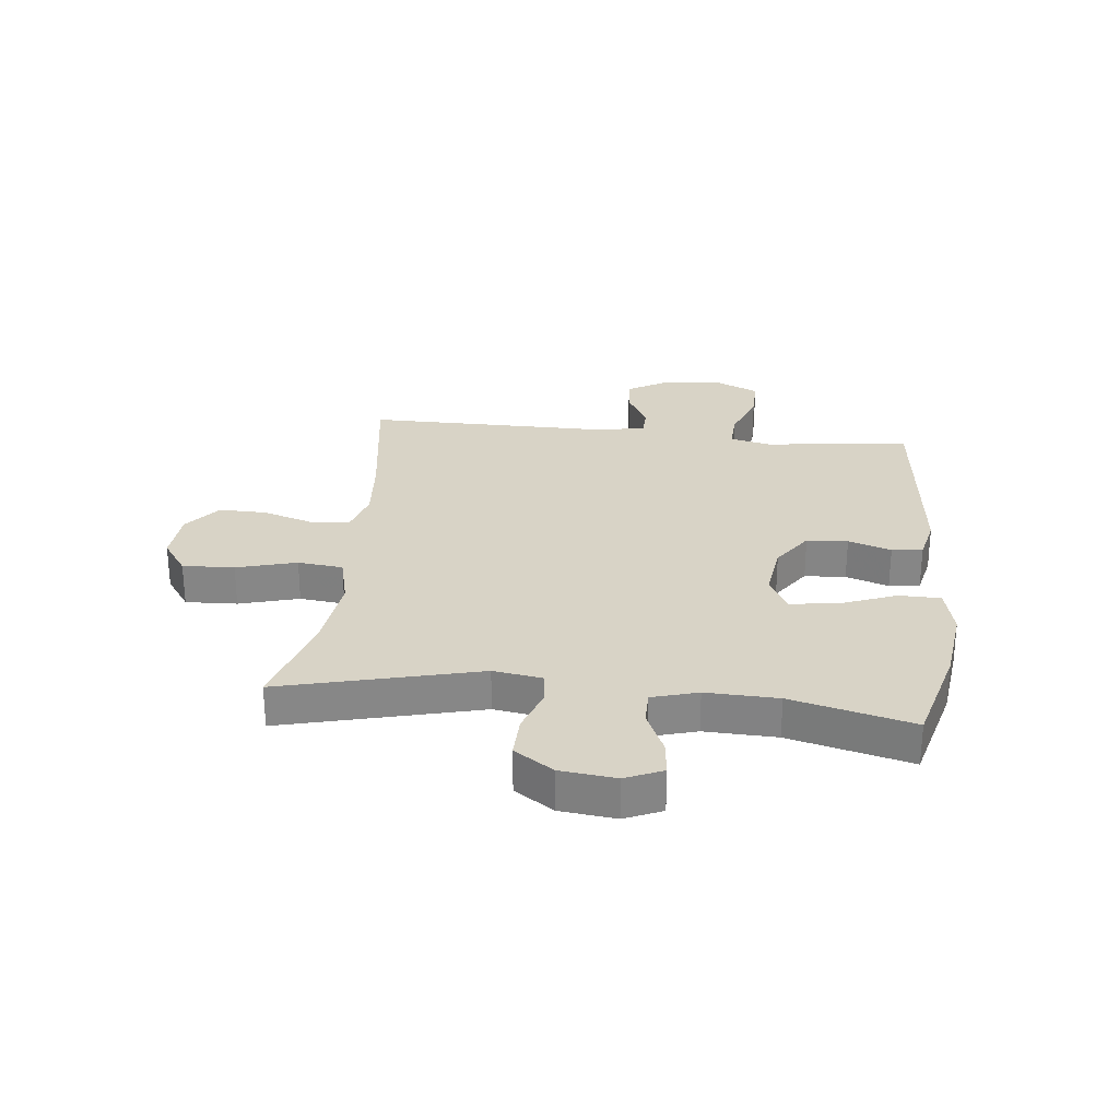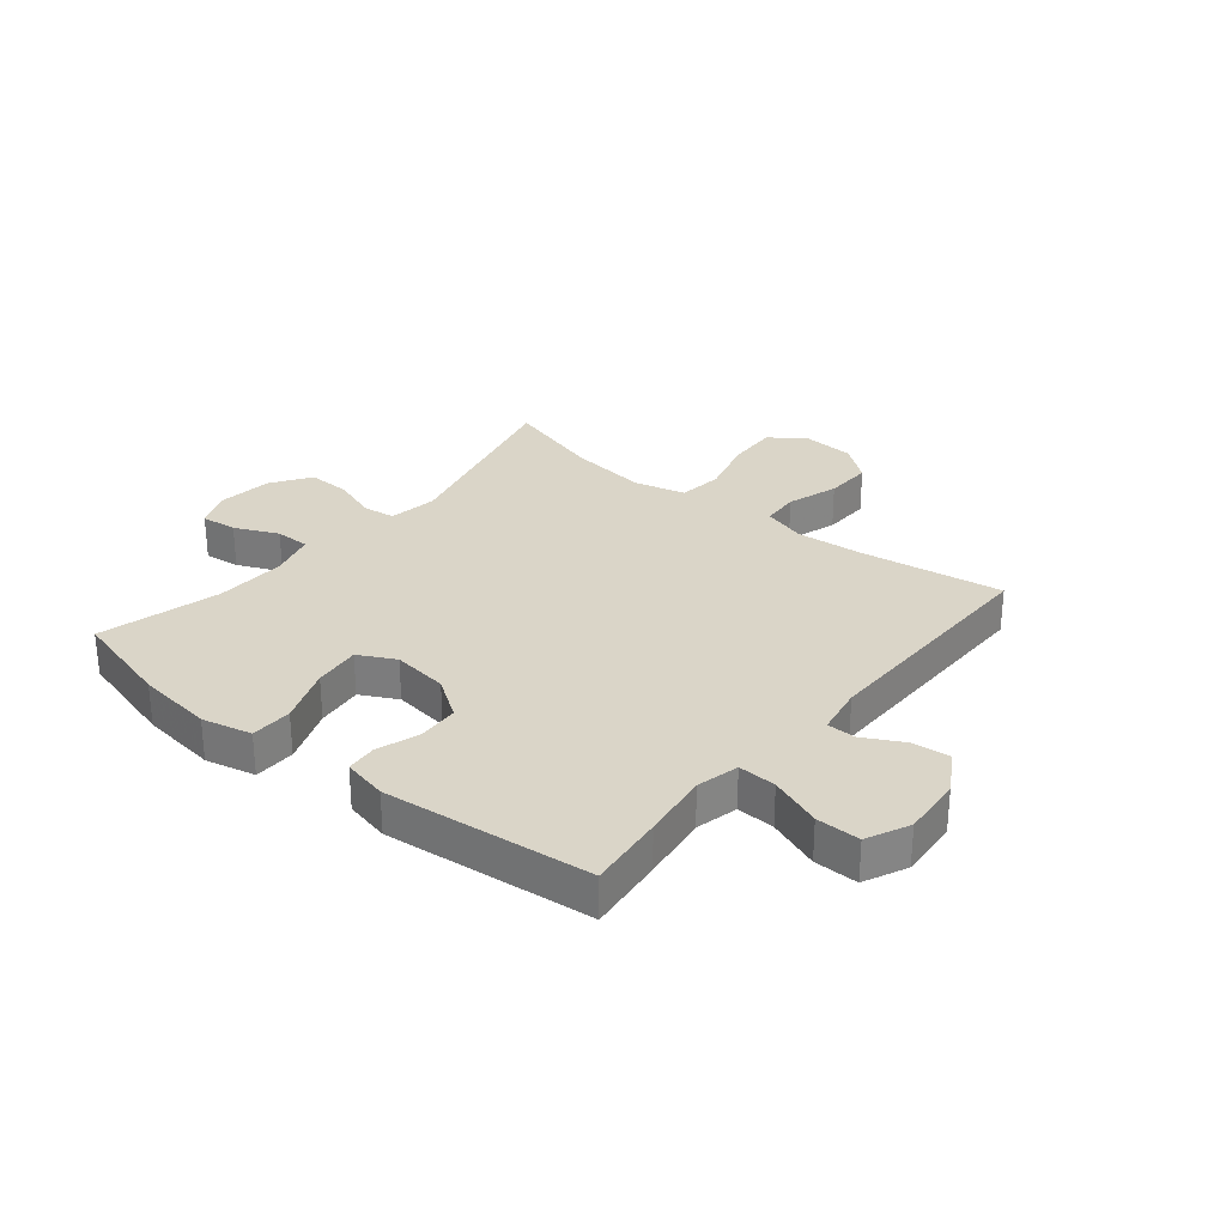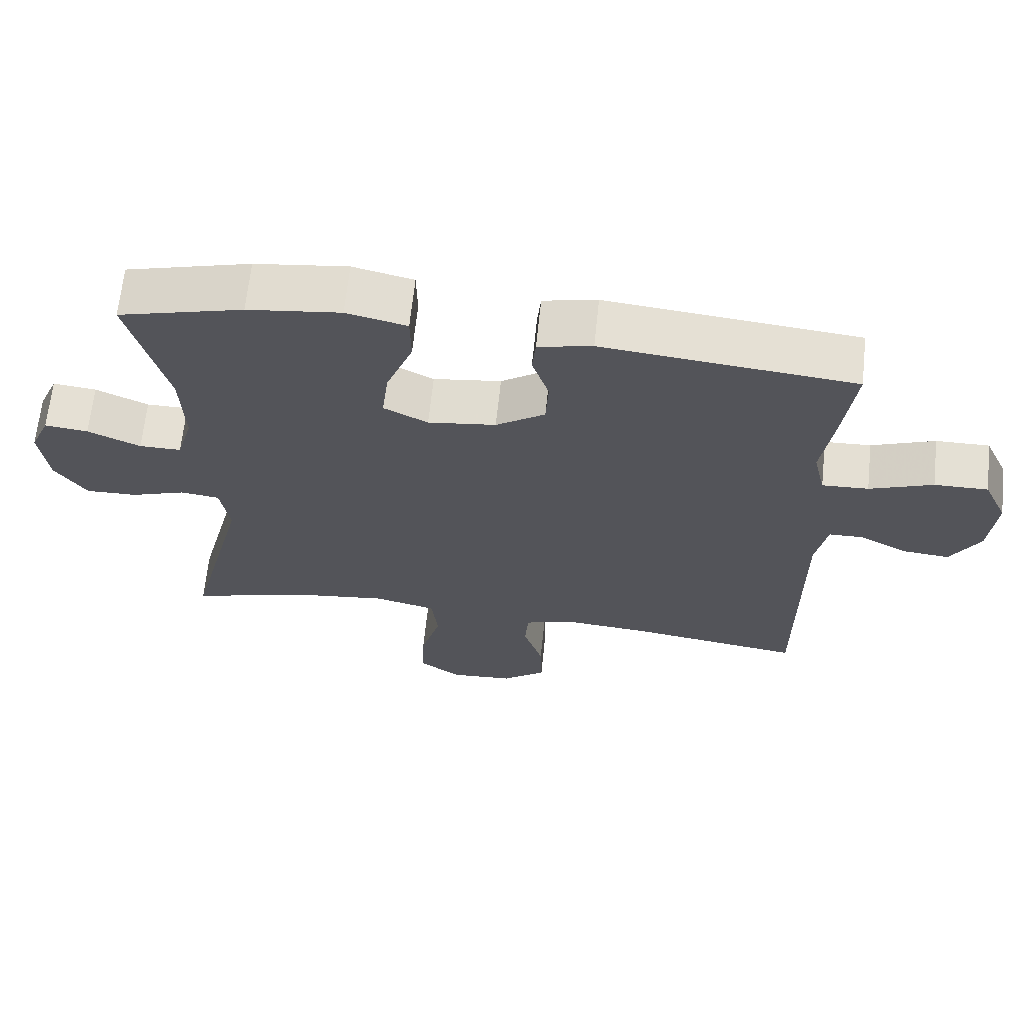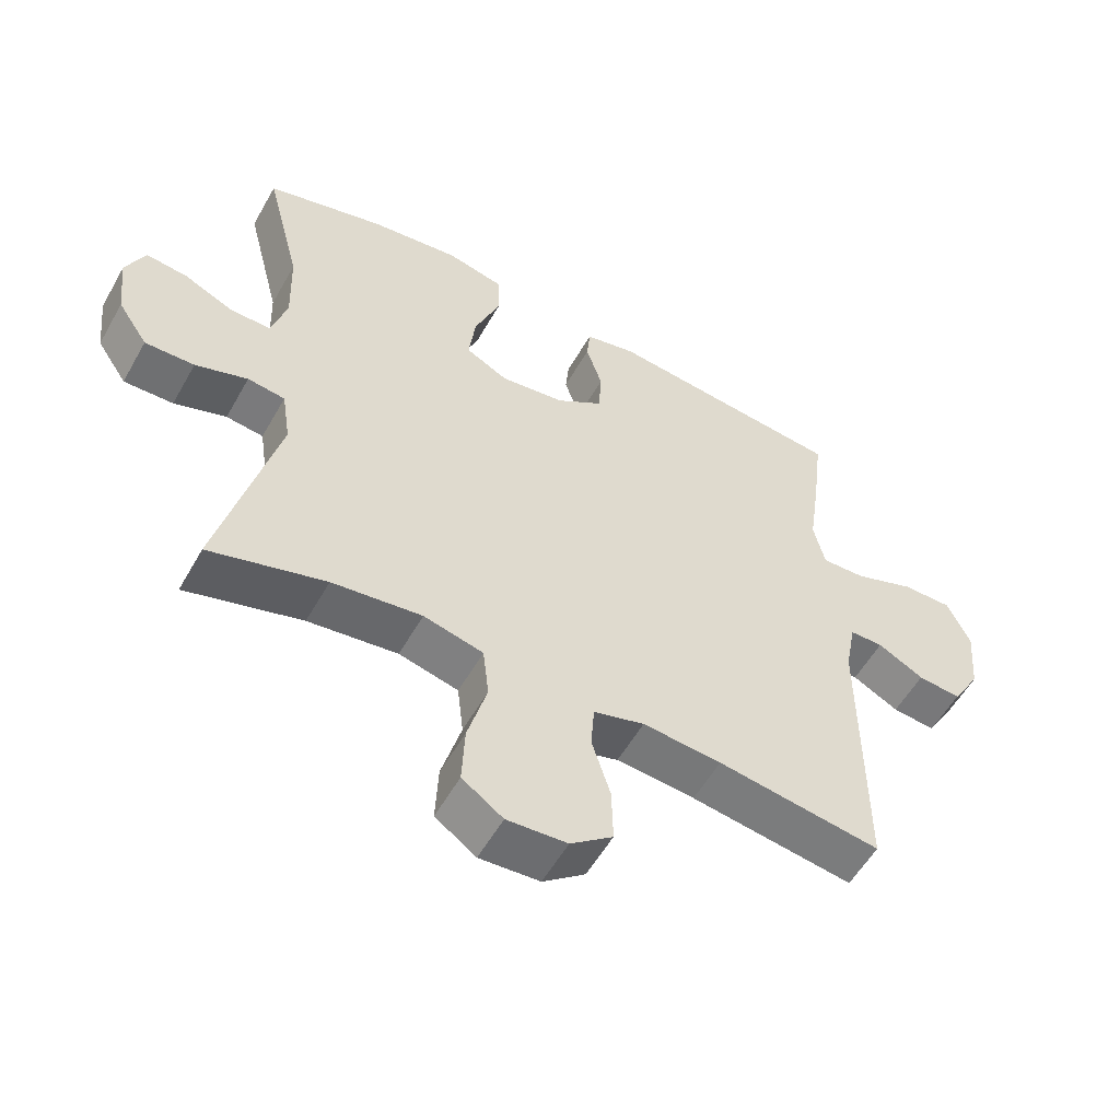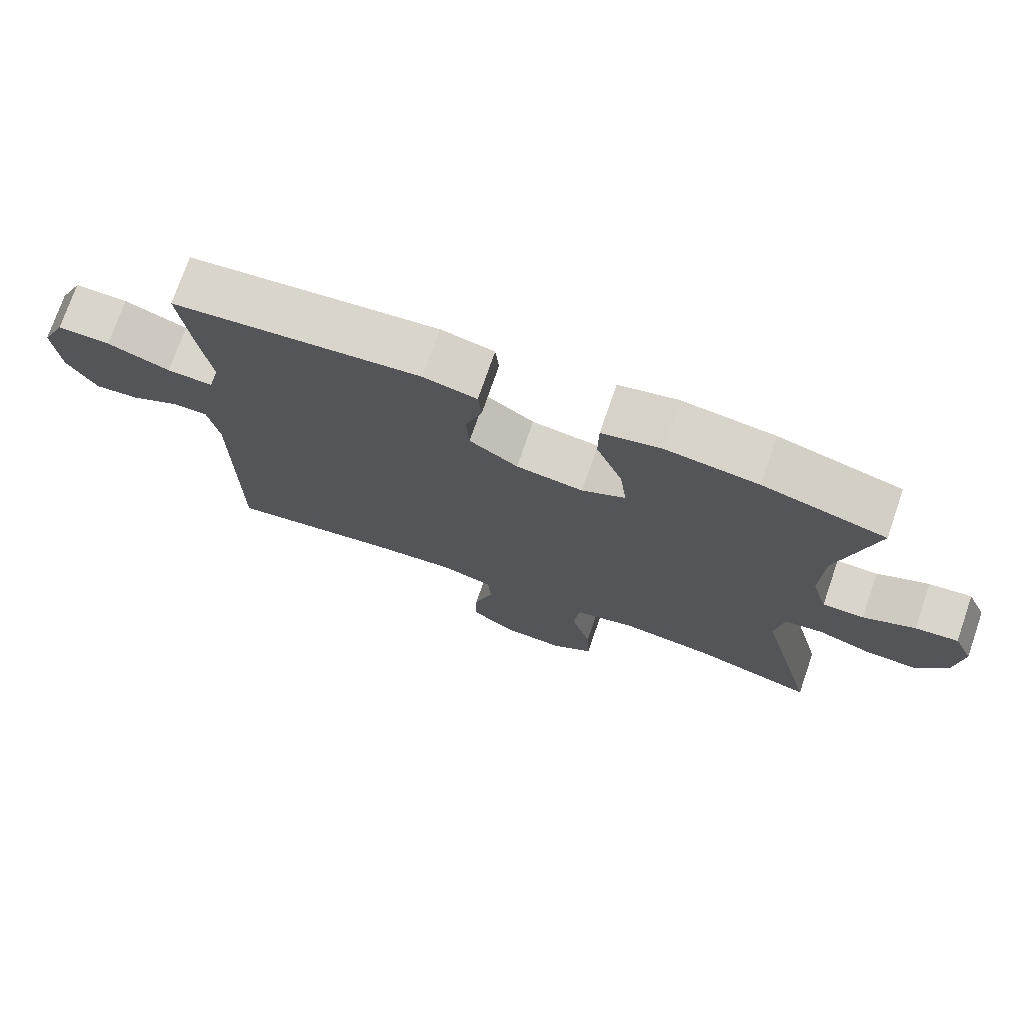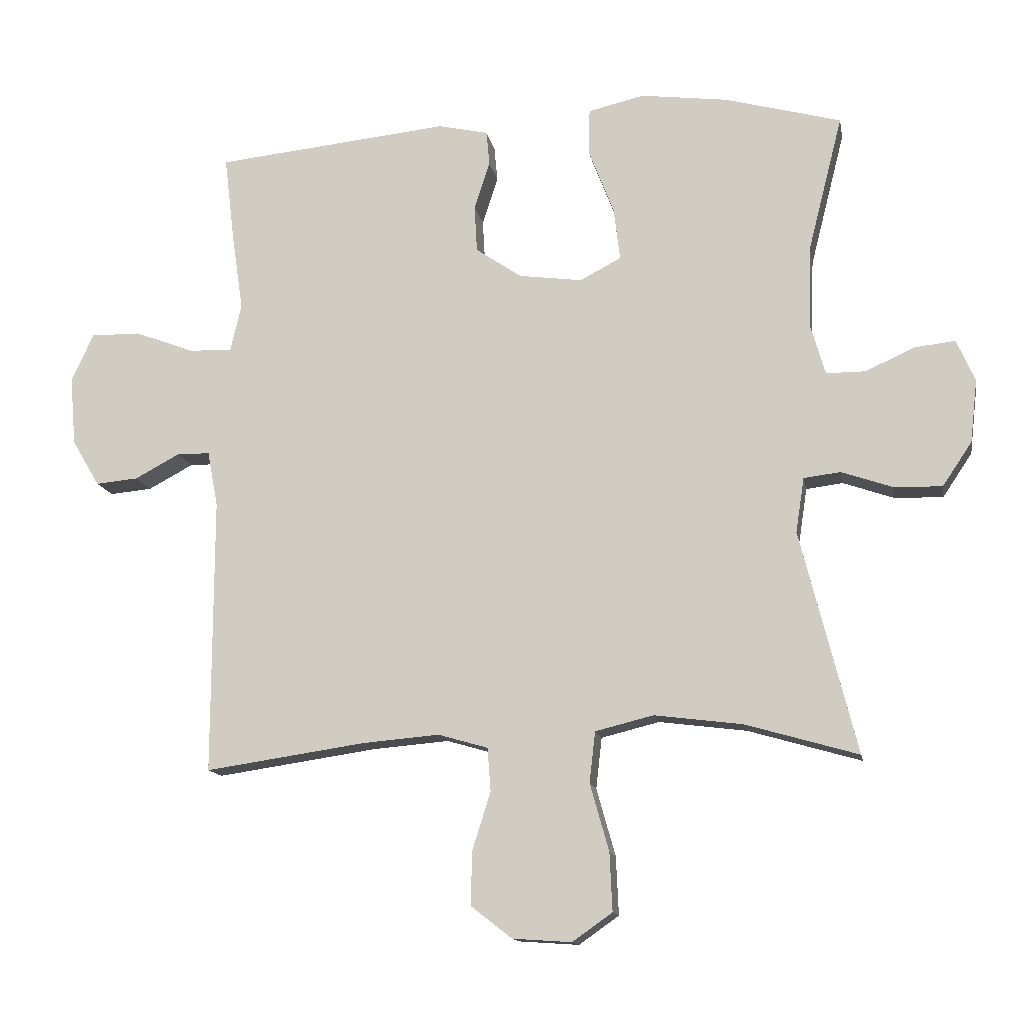
<metadata>
{"format":"obj","ext":"obj","renderer":"f3d","projection":"perspective","resolution":1024,"background":"white","views":[{"elev":27.9,"azim":-83.8,"up":"+Y"},{"elev":29.1,"azim":39.4,"up":"+Y"},{"elev":65.9,"azim":6.0,"up":"+Z"},{"elev":-55.6,"azim":-29.2,"up":"+Z"},{"elev":74.2,"azim":-161.0,"up":"+Z"},{"elev":-13.4,"azim":-169.8,"up":"+Z"}]}
</metadata>
<code>
v 0.5 0.07 0.5
v 0.484 0.07 0.367
v 0.467 0.07 0.25
v 0.484 0.07 0.177
v 0.55 0.07 0.18
v 0.64 0.07 0.214
v 0.716 0.07 0.215
v 0.75 0.07 0.141
v 0.741 0.07 0.036
v 0.699 0.07 -0.035
v 0.634 0.07 -0.029
v 0.565 0.07 0.008
v 0.515 0.07 0.007
v 0.499 0.07 -0.078
v 0.5 0.07 -0.5
v 0.255 0.07 -0.464
v 0.137 0.07 -0.454
v 0.061 0.07 -0.476
v 0.056 0.07 -0.542
v 0.084 0.07 -0.631
v 0.086 0.07 -0.713
v 0.023 0.07 -0.762
v -0.067 0.07 -0.768
v -0.128 0.07 -0.725
v -0.124 0.07 -0.636
v -0.095 0.07 -0.533
v -0.104 0.07 -0.455
v -0.193 0.07 -0.433
v -0.327 0.07 -0.45
v -0.5 0.07 -0.5
v -0.414 0.07 -0.16
v -0.427 0.07 -0.076
v -0.483 0.07 -0.069
v -0.561 0.07 -0.096
v -0.635 0.07 -0.098
v -0.68 0.07 -0.031
v -0.691 0.07 0.065
v -0.663 0.07 0.129
v -0.601 0.07 0.122
v -0.526 0.07 0.088
v -0.466 0.07 0.088
v -0.443 0.07 0.167
v -0.447 0.07 0.291
v -0.5 0.07 0.5
v -0.322 0.07 0.548
v -0.189 0.07 0.565
v -0.103 0.07 0.545
v -0.102 0.07 0.473
v -0.14 0.07 0.375
v -0.15 0.07 0.294
v -0.087 0.07 0.261
v 0.01 0.07 0.274
v 0.08 0.07 0.322
v 0.084 0.07 0.393
v 0.06 0.07 0.467
v 0.065 0.07 0.52
v 0.142 0.07 0.537
v 0.5 0 0.5
v 0.484 0 0.367
v 0.467 0 0.25
v 0.484 0 0.177
v 0.55 0 0.18
v 0.64 0 0.214
v 0.716 0 0.215
v 0.75 0 0.141
v 0.741 0 0.036
v 0.699 0 -0.035
v 0.634 0 -0.029
v 0.565 0 0.008
v 0.515 0 0.007
v 0.499 0 -0.078
v 0.5 0 -0.5
v 0.255 0 -0.464
v 0.137 0 -0.454
v 0.061 0 -0.476
v 0.056 0 -0.542
v 0.084 0 -0.631
v 0.086 0 -0.713
v 0.023 0 -0.762
v -0.067 0 -0.768
v -0.128 0 -0.725
v -0.124 0 -0.636
v -0.095 0 -0.533
v -0.104 0 -0.455
v -0.193 0 -0.433
v -0.327 0 -0.45
v -0.5 0 -0.5
v -0.414 0 -0.16
v -0.427 0 -0.076
v -0.483 0 -0.069
v -0.561 0 -0.096
v -0.635 0 -0.098
v -0.68 0 -0.031
v -0.691 0 0.065
v -0.663 0 0.129
v -0.601 0 0.122
v -0.526 0 0.088
v -0.466 0 0.088
v -0.443 0 0.167
v -0.447 0 0.291
v -0.5 0 0.5
v -0.322 0 0.548
v -0.189 0 0.565
v -0.103 0 0.545
v -0.102 0 0.473
v -0.14 0 0.375
v -0.15 0 0.294
v -0.087 0 0.261
v 0.01 0 0.274
v 0.08 0 0.322
v 0.084 0 0.393
v 0.06 0 0.467
v 0.065 0 0.52
v 0.142 0 0.537
f 54 55 56 57
f 53 54 57 1
f 52 53 1 2
f 46 47 48 49
f 46 49 50
f 43 44 45 46
f 42 43 46 50
f 41 42 50 51
f 37 38 39 40
f 37 40 41
f 36 37 41
f 33 34 35 36
f 32 33 36 41
f 29 30 31
f 28 29 31 32
f 27 28 32 41
f 23 24 25 26
f 23 26 27
f 22 23 27
f 19 20 21 22
f 18 19 22 27
f 17 18 27 41
f 14 15 16
f 13 14 16 17
f 9 10 11 12
f 9 12 13
f 8 9 13
f 5 6 7 8
f 4 5 8 13
f 3 4 13 17
f 52 2 3 17
f 17 41 51 52
f 114 113 112 111
f 58 114 111 110
f 59 58 110 109
f 106 105 104 103
f 107 106 103
f 103 102 101 100
f 107 103 100 99
f 108 107 99 98
f 97 96 95 94
f 98 97 94
f 98 94 93
f 93 92 91 90
f 98 93 90 89
f 88 87 86
f 89 88 86 85
f 98 89 85 84
f 83 82 81 80
f 84 83 80
f 84 80 79
f 79 78 77 76
f 84 79 76 75
f 98 84 75 74
f 73 72 71
f 74 73 71 70
f 69 68 67 66
f 70 69 66
f 70 66 65
f 65 64 63 62
f 70 65 62 61
f 74 70 61 60
f 74 60 59 109
f 109 108 98 74
f 1 58 59 2
f 2 59 60 3
f 3 60 61 4
f 4 61 62 5
f 5 62 63 6
f 6 63 64 7
f 7 64 65 8
f 8 65 66 9
f 9 66 67 10
f 10 67 68 11
f 11 68 69 12
f 12 69 70 13
f 13 70 71 14
f 14 71 72 15
f 15 72 73 16
f 16 73 74 17
f 17 74 75 18
f 18 75 76 19
f 19 76 77 20
f 20 77 78 21
f 21 78 79 22
f 22 79 80 23
f 23 80 81 24
f 24 81 82 25
f 25 82 83 26
f 26 83 84 27
f 27 84 85 28
f 28 85 86 29
f 29 86 87 30
f 30 87 88 31
f 31 88 89 32
f 32 89 90 33
f 33 90 91 34
f 34 91 92 35
f 35 92 93 36
f 36 93 94 37
f 37 94 95 38
f 38 95 96 39
f 39 96 97 40
f 40 97 98 41
f 41 98 99 42
f 42 99 100 43
f 43 100 101 44
f 44 101 102 45
f 45 102 103 46
f 46 103 104 47
f 47 104 105 48
f 48 105 106 49
f 49 106 107 50
f 50 107 108 51
f 51 108 109 52
f 52 109 110 53
f 53 110 111 54
f 54 111 112 55
f 55 112 113 56
f 56 113 114 57
f 57 114 58 1

</code>
